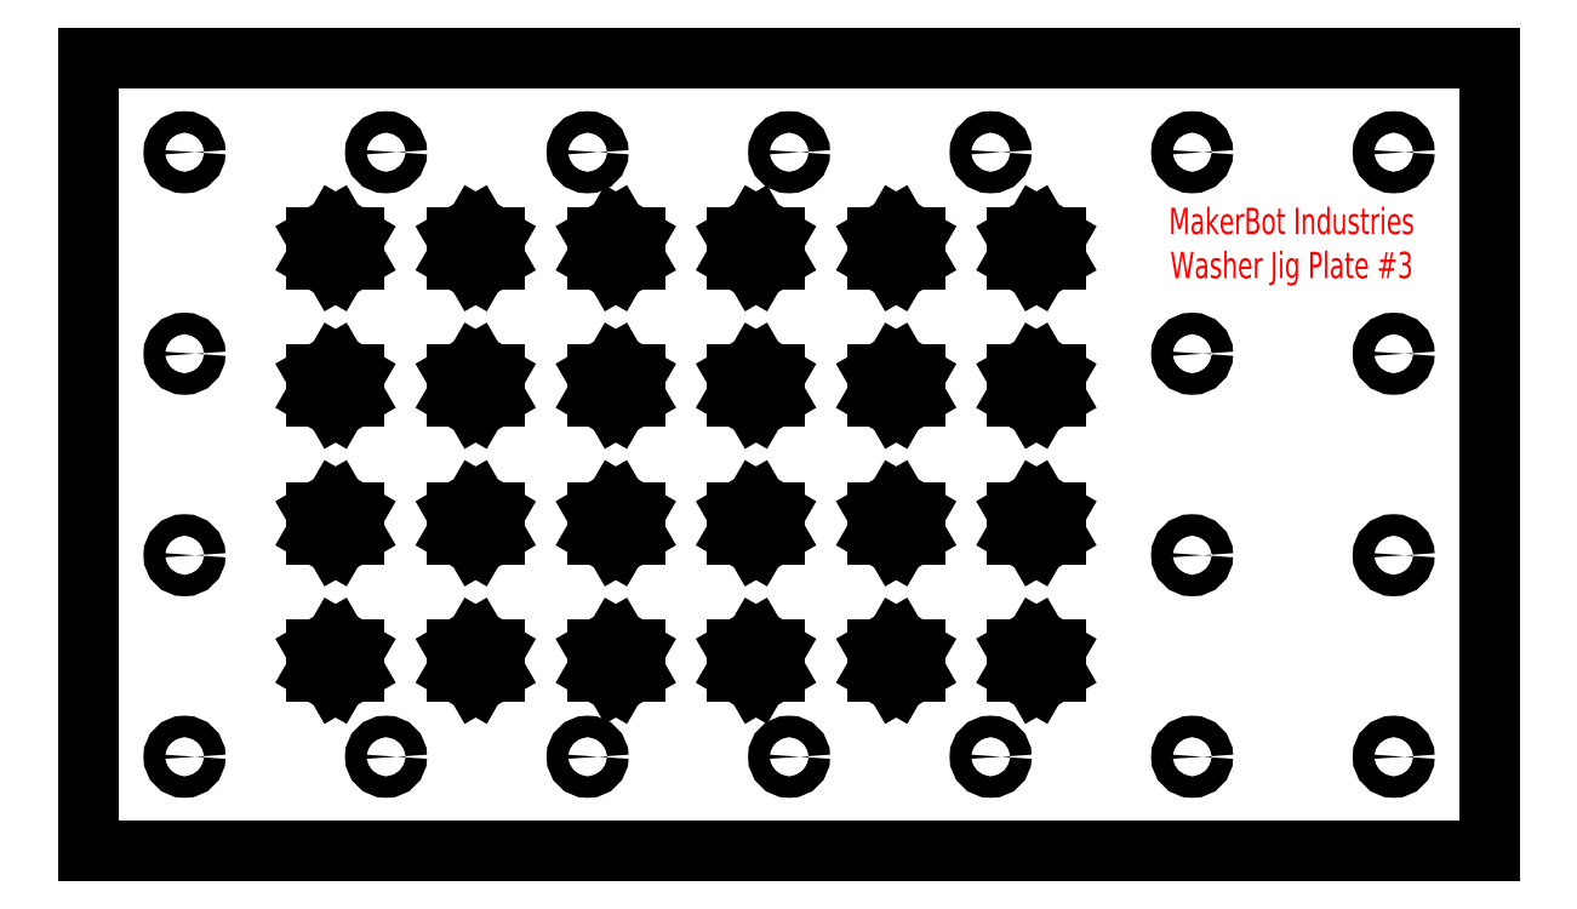
<metadata>
{"format":"dxf","ext":"dxf","renderer":"ezdxf+matplotlib","layout":"modelspace","background":"white","min_lineweight":24,"dpi":150}
</metadata>
<code>
0
SECTION
2
ENTITIES
0
LINE
8
0
10
5
20
0
30
0
11
535
21
2.84e-14
31
0
0
LINE
8
0
10
535
20
2.84e-14
30
0
11
535
21
300
31
0
0
LINE
8
0
10
535
20
300
30
0
11
5
21
300
31
0
0
LINE
8
0
10
5
20
300
30
0
11
5
21
0
31
0
0
CIRCLE
8
0
10
41.4
20
264.3
30
0
40
4.05
0
CIRCLE
8
0
10
41.4
20
188.1
30
0
40
4.05
0
CIRCLE
8
0
10
41.4
20
111.9
30
0
40
4.05
0
CIRCLE
8
0
10
41.4
20
35.7
30
0
40
4.05
0
CIRCLE
8
0
10
117.6
20
264.3
30
0
40
4.05
0
CIRCLE
8
0
10
117.6
20
35.7
30
0
40
4.05
0
CIRCLE
8
0
10
193.8
20
264.3
30
0
40
4.05
0
CIRCLE
8
0
10
193.8
20
35.7
30
0
40
4.05
0
CIRCLE
8
0
10
270
20
264.3
30
0
40
4.05
0
CIRCLE
8
0
10
270
20
35.7
30
0
40
4.05
0
CIRCLE
8
0
10
346.2
20
264.3
30
0
40
4.05
0
CIRCLE
8
0
10
346.2
20
35.7
30
0
40
4.05
0
CIRCLE
8
0
10
422.4
20
264.3
30
0
40
4.05
0
CIRCLE
8
0
10
422.4
20
188.1
30
0
40
4.05
0
CIRCLE
8
0
10
422.4
20
111.9
30
0
40
4.05
0
CIRCLE
8
0
10
422.4
20
35.7
30
0
40
4.05
0
CIRCLE
8
0
10
498.6
20
264.3
30
0
40
4.05
0
CIRCLE
8
0
10
498.6
20
188.1
30
0
40
4.05
0
CIRCLE
8
0
10
498.6
20
111.9
30
0
40
4.05
0
CIRCLE
8
0
10
498.6
20
35.7
30
0
40
4.05
0
LINE
8
0
10
91.36
20
223.9
30
0
11
91.36
21
232.1
31
0
0
LINE
8
0
10
91.36
20
232.1
30
0
11
98.5
21
236.3
31
0
0
LINE
8
0
10
98.5
20
236.3
30
0
11
105.6
21
232.1
31
0
0
LINE
8
0
10
105.6
20
232.1
30
0
11
105.6
21
223.9
31
0
0
LINE
8
0
10
98.5
20
219.7
30
0
11
91.36
21
223.9
31
0
0
LINE
8
0
10
105.6
20
223.9
30
0
11
98.5
21
219.7
31
0
0
LINE
8
0
10
91.36
20
171.9
30
0
11
91.36
21
180.1
31
0
0
LINE
8
0
10
91.36
20
180.1
30
0
11
98.5
21
184.3
31
0
0
LINE
8
0
10
98.5
20
184.3
30
0
11
105.6
21
180.1
31
0
0
LINE
8
0
10
105.6
20
180.1
30
0
11
105.6
21
171.9
31
0
0
LINE
8
0
10
98.5
20
167.7
30
0
11
91.36
21
171.9
31
0
0
LINE
8
0
10
105.6
20
171.9
30
0
11
98.5
21
167.7
31
0
0
LINE
8
0
10
91.35
20
119.9
30
0
11
91.35
21
128.1
31
0
0
LINE
8
0
10
91.35
20
128.1
30
0
11
98.5
21
132.3
31
0
0
LINE
8
0
10
98.5
20
132.3
30
0
11
105.6
21
128.1
31
0
0
LINE
8
0
10
105.6
20
128.1
30
0
11
105.6
21
119.9
31
0
0
LINE
8
0
10
98.5
20
115.7
30
0
11
91.35
21
119.9
31
0
0
LINE
8
0
10
105.6
20
119.9
30
0
11
98.5
21
115.7
31
0
0
LINE
8
0
10
91.36
20
67.87
30
0
11
91.35
21
76.13
31
0
0
LINE
8
0
10
91.35
20
76.13
30
0
11
98.5
21
80.25
31
0
0
LINE
8
0
10
98.5
20
80.25
30
0
11
105.6
21
76.13
31
0
0
LINE
8
0
10
105.6
20
76.13
30
0
11
105.6
21
67.87
31
0
0
LINE
8
0
10
98.5
20
63.75
30
0
11
91.36
21
67.87
31
0
0
LINE
8
0
10
105.6
20
67.87
30
0
11
98.5
21
63.75
31
0
0
LINE
8
0
10
144.4
20
223.9
30
0
11
144.4
21
232.1
31
0
0
LINE
8
0
10
144.4
20
232.1
30
0
11
151.5
21
236.3
31
0
0
LINE
8
0
10
151.5
20
236.3
30
0
11
158.6
21
232.1
31
0
0
LINE
8
0
10
158.6
20
232.1
30
0
11
158.6
21
223.9
31
0
0
LINE
8
0
10
151.5
20
219.7
30
0
11
144.4
21
223.9
31
0
0
LINE
8
0
10
158.6
20
223.9
30
0
11
151.5
21
219.7
31
0
0
LINE
8
0
10
144.4
20
171.9
30
0
11
144.4
21
180.1
31
0
0
LINE
8
0
10
144.4
20
180.1
30
0
11
151.5
21
184.3
31
0
0
LINE
8
0
10
151.5
20
184.3
30
0
11
158.6
21
180.1
31
0
0
LINE
8
0
10
158.6
20
180.1
30
0
11
158.6
21
171.9
31
0
0
LINE
8
0
10
151.5
20
167.7
30
0
11
144.4
21
171.9
31
0
0
LINE
8
0
10
158.6
20
171.9
30
0
11
151.5
21
167.7
31
0
0
LINE
8
0
10
144.4
20
119.9
30
0
11
144.4
21
128.1
31
0
0
LINE
8
0
10
144.4
20
128.1
30
0
11
151.5
21
132.3
31
0
0
LINE
8
0
10
151.5
20
132.3
30
0
11
158.6
21
128.1
31
0
0
LINE
8
0
10
158.6
20
128.1
30
0
11
158.6
21
119.9
31
0
0
LINE
8
0
10
151.5
20
115.7
30
0
11
144.4
21
119.9
31
0
0
LINE
8
0
10
158.6
20
119.9
30
0
11
151.5
21
115.7
31
0
0
LINE
8
0
10
144.4
20
67.87
30
0
11
144.4
21
76.13
31
0
0
LINE
8
0
10
144.4
20
76.13
30
0
11
151.5
21
80.25
31
0
0
LINE
8
0
10
151.5
20
80.25
30
0
11
158.6
21
76.13
31
0
0
LINE
8
0
10
158.6
20
76.13
30
0
11
158.6
21
67.87
31
0
0
LINE
8
0
10
151.5
20
63.75
30
0
11
144.4
21
67.87
31
0
0
LINE
8
0
10
158.6
20
67.87
30
0
11
151.5
21
63.75
31
0
0
LINE
8
0
10
197.4
20
223.9
30
0
11
197.4
21
232.1
31
0
0
LINE
8
0
10
197.4
20
232.1
30
0
11
204.5
21
236.3
31
0
0
LINE
8
0
10
204.5
20
236.3
30
0
11
211.6
21
232.1
31
0
0
LINE
8
0
10
211.6
20
232.1
30
0
11
211.6
21
223.9
31
0
0
LINE
8
0
10
204.5
20
219.7
30
0
11
197.4
21
223.9
31
0
0
LINE
8
0
10
211.6
20
223.9
30
0
11
204.5
21
219.7
31
0
0
LINE
8
0
10
197.4
20
171.9
30
0
11
197.4
21
180.1
31
0
0
LINE
8
0
10
197.4
20
180.1
30
0
11
204.5
21
184.3
31
0
0
LINE
8
0
10
204.5
20
184.3
30
0
11
211.6
21
180.1
31
0
0
LINE
8
0
10
211.6
20
180.1
30
0
11
211.6
21
171.9
31
0
0
LINE
8
0
10
204.5
20
167.7
30
0
11
197.4
21
171.9
31
0
0
LINE
8
0
10
211.6
20
171.9
30
0
11
204.5
21
167.7
31
0
0
LINE
8
0
10
197.4
20
119.9
30
0
11
197.4
21
128.1
31
0
0
LINE
8
0
10
197.4
20
128.1
30
0
11
204.5
21
132.3
31
0
0
LINE
8
0
10
204.5
20
132.3
30
0
11
211.6
21
128.1
31
0
0
LINE
8
0
10
211.6
20
128.1
30
0
11
211.6
21
119.9
31
0
0
LINE
8
0
10
204.5
20
115.7
30
0
11
197.4
21
119.9
31
0
0
LINE
8
0
10
211.6
20
119.9
30
0
11
204.5
21
115.7
31
0
0
LINE
8
0
10
197.4
20
67.87
30
0
11
197.4
21
76.13
31
0
0
LINE
8
0
10
197.4
20
76.13
30
0
11
204.5
21
80.25
31
0
0
LINE
8
0
10
204.5
20
80.25
30
0
11
211.6
21
76.13
31
0
0
LINE
8
0
10
211.6
20
76.13
30
0
11
211.6
21
67.87
31
0
0
LINE
8
0
10
204.5
20
63.75
30
0
11
197.4
21
67.87
31
0
0
LINE
8
0
10
211.6
20
67.87
30
0
11
204.5
21
63.75
31
0
0
LINE
8
0
10
250.4
20
223.9
30
0
11
250.4
21
232.1
31
0
0
LINE
8
0
10
250.4
20
232.1
30
0
11
257.5
21
236.3
31
0
0
LINE
8
0
10
257.5
20
236.3
30
0
11
264.6
21
232.1
31
0
0
LINE
8
0
10
264.6
20
232.1
30
0
11
264.6
21
223.9
31
0
0
LINE
8
0
10
257.5
20
219.7
30
0
11
250.4
21
223.9
31
0
0
LINE
8
0
10
264.6
20
223.9
30
0
11
257.5
21
219.7
31
0
0
LINE
8
0
10
250.4
20
171.9
30
0
11
250.4
21
180.1
31
0
0
LINE
8
0
10
250.4
20
180.1
30
0
11
257.5
21
184.3
31
0
0
LINE
8
0
10
257.5
20
184.3
30
0
11
264.6
21
180.1
31
0
0
LINE
8
0
10
264.6
20
180.1
30
0
11
264.6
21
171.9
31
0
0
LINE
8
0
10
257.5
20
167.7
30
0
11
250.4
21
171.9
31
0
0
LINE
8
0
10
264.6
20
171.9
30
0
11
257.5
21
167.7
31
0
0
LINE
8
0
10
250.4
20
119.9
30
0
11
250.4
21
128.1
31
0
0
LINE
8
0
10
250.4
20
128.1
30
0
11
257.5
21
132.3
31
0
0
LINE
8
0
10
257.5
20
132.3
30
0
11
264.6
21
128.1
31
0
0
LINE
8
0
10
264.6
20
128.1
30
0
11
264.6
21
119.9
31
0
0
LINE
8
0
10
257.5
20
115.7
30
0
11
250.4
21
119.9
31
0
0
LINE
8
0
10
264.6
20
119.9
30
0
11
257.5
21
115.7
31
0
0
LINE
8
0
10
250.4
20
67.87
30
0
11
250.4
21
76.13
31
0
0
LINE
8
0
10
250.4
20
76.13
30
0
11
257.5
21
80.25
31
0
0
LINE
8
0
10
257.5
20
80.25
30
0
11
264.6
21
76.13
31
0
0
LINE
8
0
10
264.6
20
76.13
30
0
11
264.6
21
67.87
31
0
0
LINE
8
0
10
257.5
20
63.75
30
0
11
250.4
21
67.87
31
0
0
LINE
8
0
10
264.6
20
67.87
30
0
11
257.5
21
63.75
31
0
0
LINE
8
0
10
303.4
20
223.9
30
0
11
303.4
21
232.1
31
0
0
LINE
8
0
10
303.4
20
232.1
30
0
11
310.5
21
236.3
31
0
0
LINE
8
0
10
310.5
20
236.3
30
0
11
317.6
21
232.1
31
0
0
LINE
8
0
10
317.6
20
232.1
30
0
11
317.6
21
223.9
31
0
0
LINE
8
0
10
310.5
20
219.7
30
0
11
303.4
21
223.9
31
0
0
LINE
8
0
10
317.6
20
223.9
30
0
11
310.5
21
219.7
31
0
0
LINE
8
0
10
303.4
20
171.9
30
0
11
303.4
21
180.1
31
0
0
LINE
8
0
10
303.4
20
180.1
30
0
11
310.5
21
184.3
31
0
0
LINE
8
0
10
310.5
20
184.3
30
0
11
317.6
21
180.1
31
0
0
LINE
8
0
10
317.6
20
180.1
30
0
11
317.6
21
171.9
31
0
0
LINE
8
0
10
310.5
20
167.7
30
0
11
303.4
21
171.9
31
0
0
LINE
8
0
10
317.6
20
171.9
30
0
11
310.5
21
167.7
31
0
0
LINE
8
0
10
303.4
20
119.9
30
0
11
303.4
21
128.1
31
0
0
LINE
8
0
10
303.4
20
128.1
30
0
11
310.5
21
132.3
31
0
0
LINE
8
0
10
310.5
20
132.3
30
0
11
317.6
21
128.1
31
0
0
LINE
8
0
10
317.6
20
128.1
30
0
11
317.6
21
119.9
31
0
0
LINE
8
0
10
310.5
20
115.7
30
0
11
303.4
21
119.9
31
0
0
LINE
8
0
10
317.6
20
119.9
30
0
11
310.5
21
115.7
31
0
0
LINE
8
0
10
303.4
20
67.87
30
0
11
303.4
21
76.13
31
0
0
LINE
8
0
10
303.4
20
76.13
30
0
11
310.5
21
80.25
31
0
0
LINE
8
0
10
310.5
20
80.25
30
0
11
317.6
21
76.13
31
0
0
LINE
8
0
10
317.6
20
76.13
30
0
11
317.6
21
67.87
31
0
0
LINE
8
0
10
310.5
20
63.75
30
0
11
303.4
21
67.87
31
0
0
LINE
8
0
10
317.6
20
67.87
30
0
11
310.5
21
63.75
31
0
0
LINE
8
0
10
356.4
20
223.9
30
0
11
356.4
21
232.1
31
0
0
LINE
8
0
10
356.4
20
232.1
30
0
11
363.5
21
236.3
31
0
0
LINE
8
0
10
363.5
20
236.3
30
0
11
370.6
21
232.1
31
0
0
LINE
8
0
10
370.6
20
232.1
30
0
11
370.6
21
223.9
31
0
0
LINE
8
0
10
363.5
20
219.7
30
0
11
356.4
21
223.9
31
0
0
LINE
8
0
10
370.6
20
223.9
30
0
11
363.5
21
219.7
31
0
0
LINE
8
0
10
356.4
20
171.9
30
0
11
356.4
21
180.1
31
0
0
LINE
8
0
10
356.4
20
180.1
30
0
11
363.5
21
184.3
31
0
0
LINE
8
0
10
363.5
20
184.3
30
0
11
370.6
21
180.1
31
0
0
LINE
8
0
10
370.6
20
180.1
30
0
11
370.6
21
171.9
31
0
0
LINE
8
0
10
363.5
20
167.7
30
0
11
356.4
21
171.9
31
0
0
LINE
8
0
10
370.6
20
171.9
30
0
11
363.5
21
167.7
31
0
0
LINE
8
0
10
356.4
20
119.9
30
0
11
356.4
21
128.1
31
0
0
LINE
8
0
10
356.4
20
128.1
30
0
11
363.5
21
132.3
31
0
0
LINE
8
0
10
363.5
20
132.3
30
0
11
370.6
21
128.1
31
0
0
LINE
8
0
10
370.6
20
128.1
30
0
11
370.6
21
119.9
31
0
0
LINE
8
0
10
363.5
20
115.7
30
0
11
356.4
21
119.9
31
0
0
LINE
8
0
10
370.6
20
119.9
30
0
11
363.5
21
115.7
31
0
0
LINE
8
0
10
356.4
20
67.87
30
0
11
356.4
21
76.13
31
0
0
LINE
8
0
10
356.4
20
76.13
30
0
11
363.5
21
80.25
31
0
0
LINE
8
0
10
363.5
20
80.25
30
0
11
370.6
21
76.13
31
0
0
LINE
8
0
10
370.6
20
76.13
30
0
11
370.6
21
67.87
31
0
0
LINE
8
0
10
363.5
20
63.75
30
0
11
356.4
21
67.87
31
0
0
LINE
8
0
10
370.6
20
67.87
30
0
11
363.5
21
63.75
31
0
0
MTEXT
8
text
10
460
20
230
30
0
40
10
41
100
71
5
72
0
1
MakerBot\~Industries\PWasher\~Jig\~Plate\~#3
7
standard
50
0
73
1
44
1
0
ENDSEC
0
EOF

</code>
